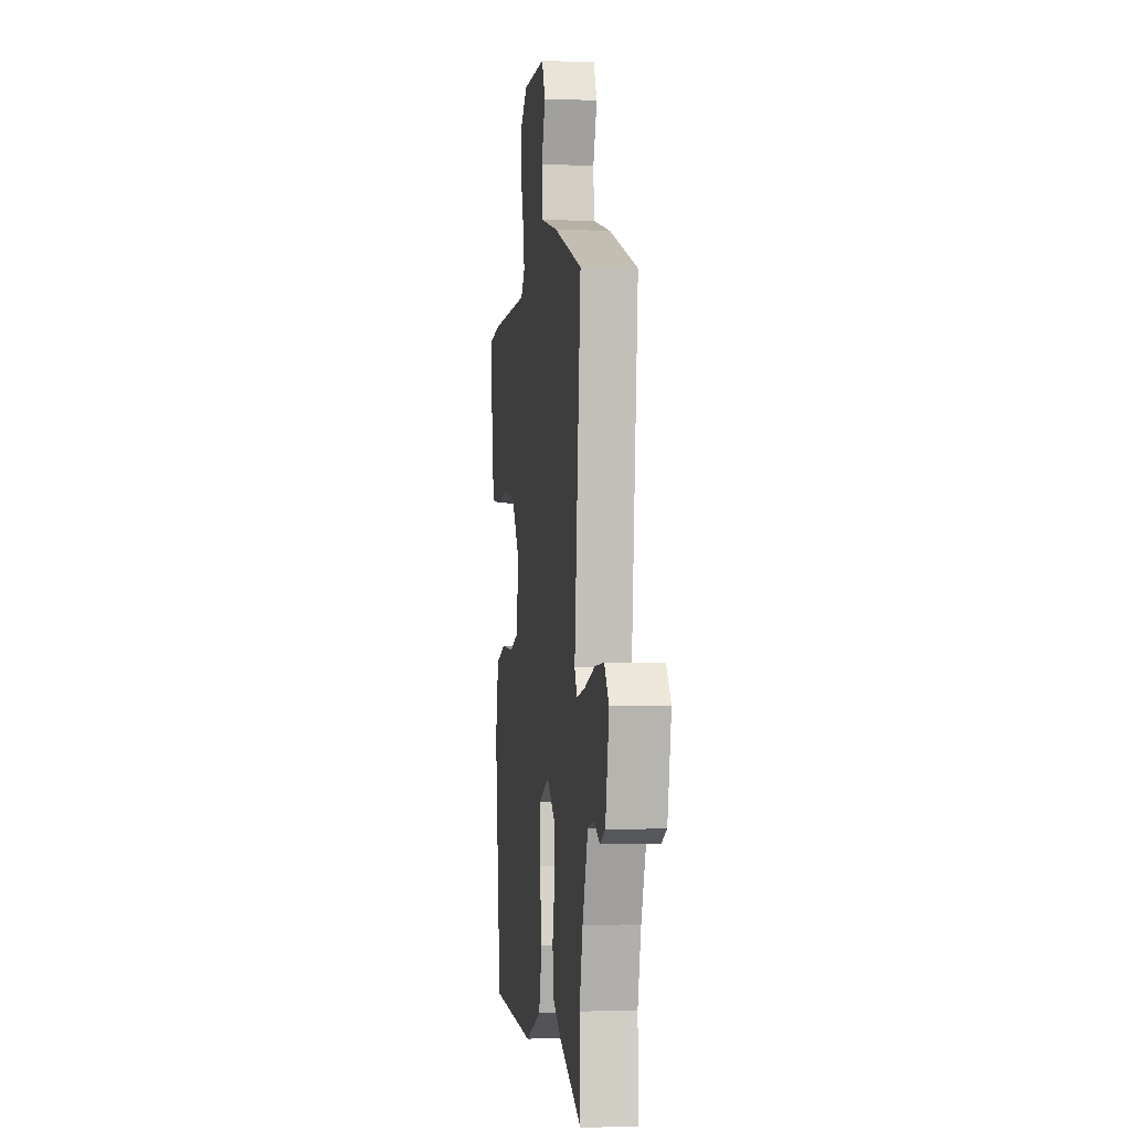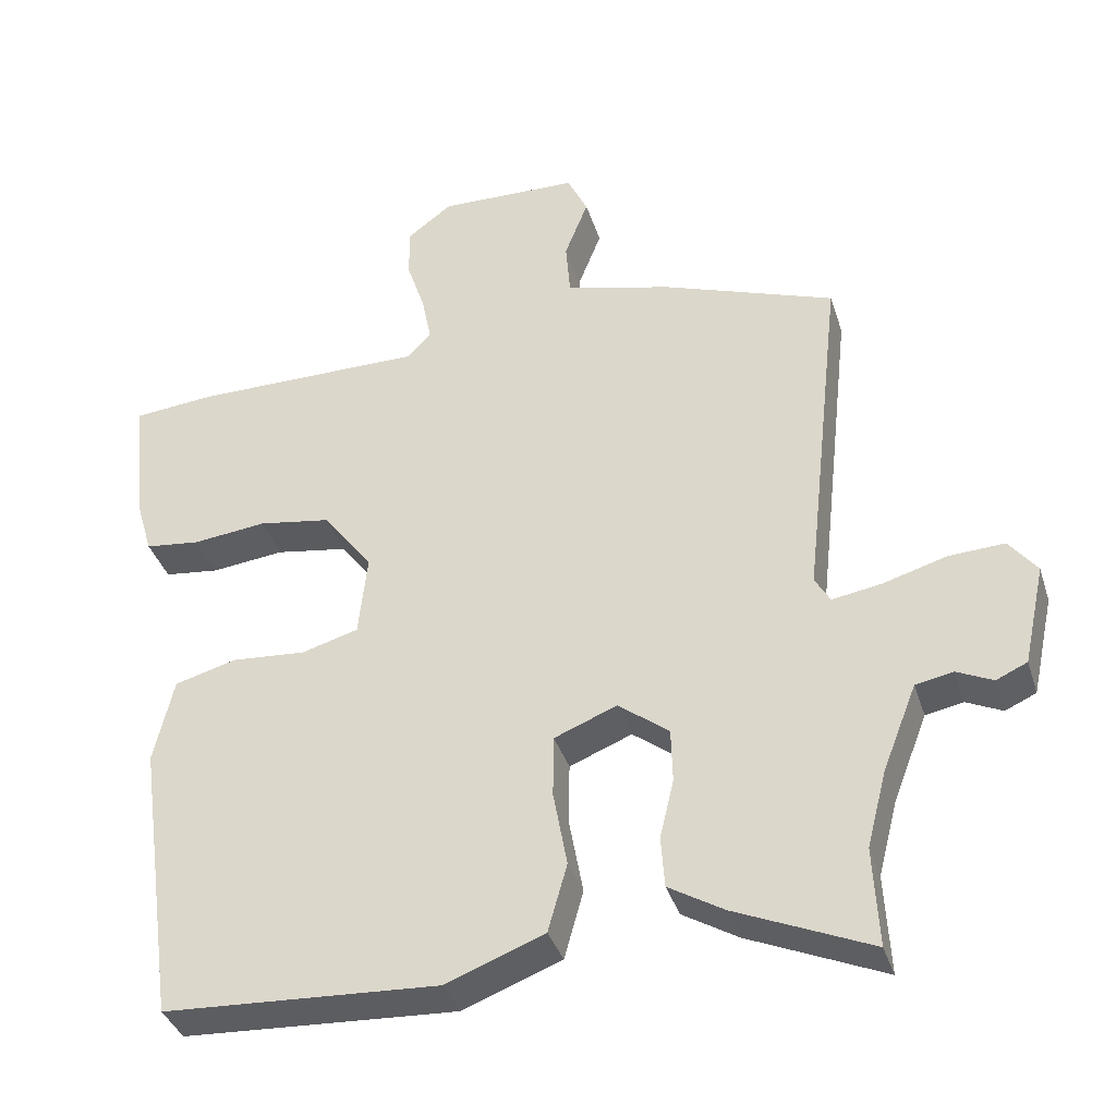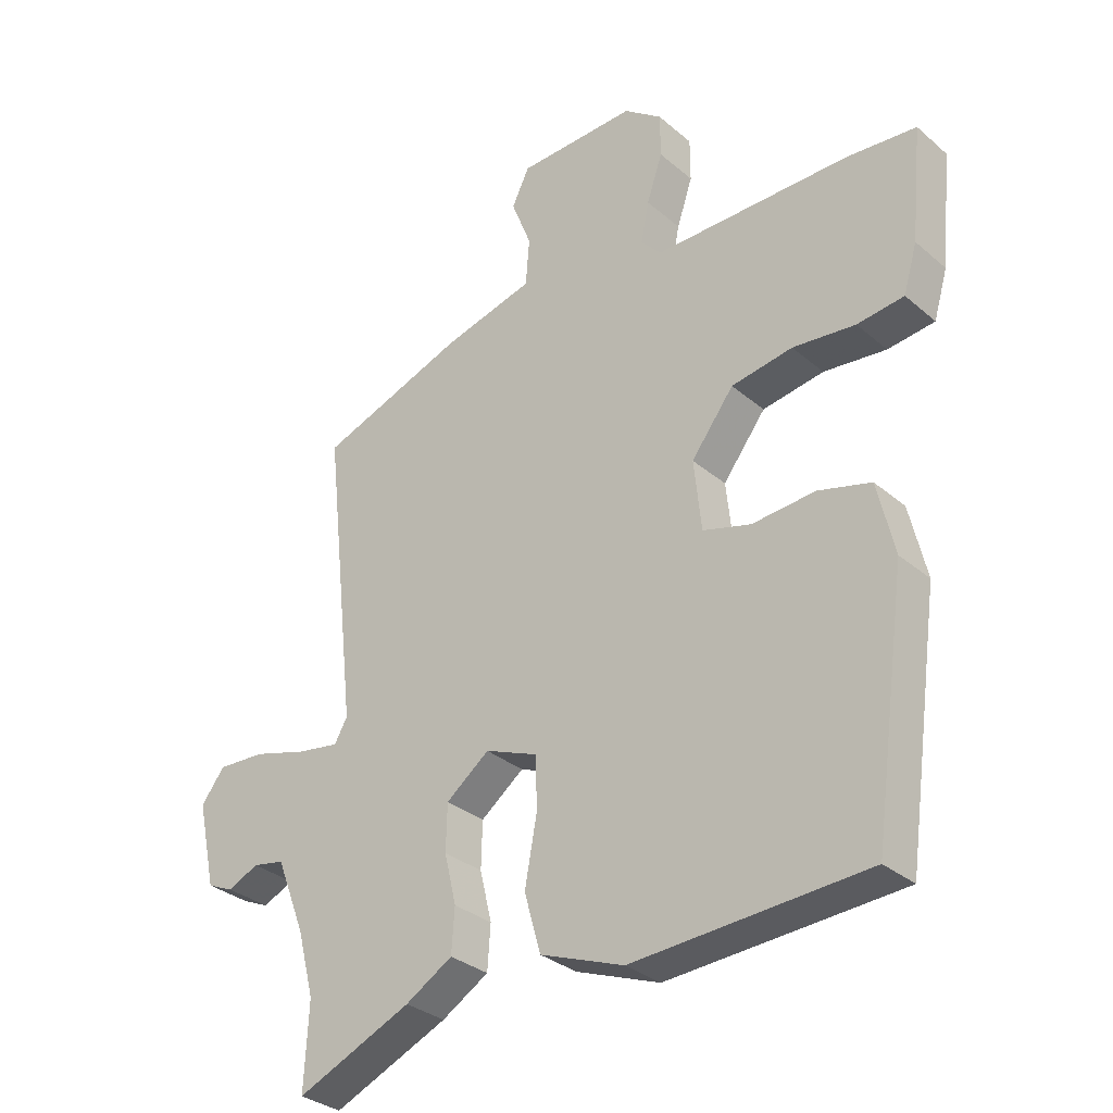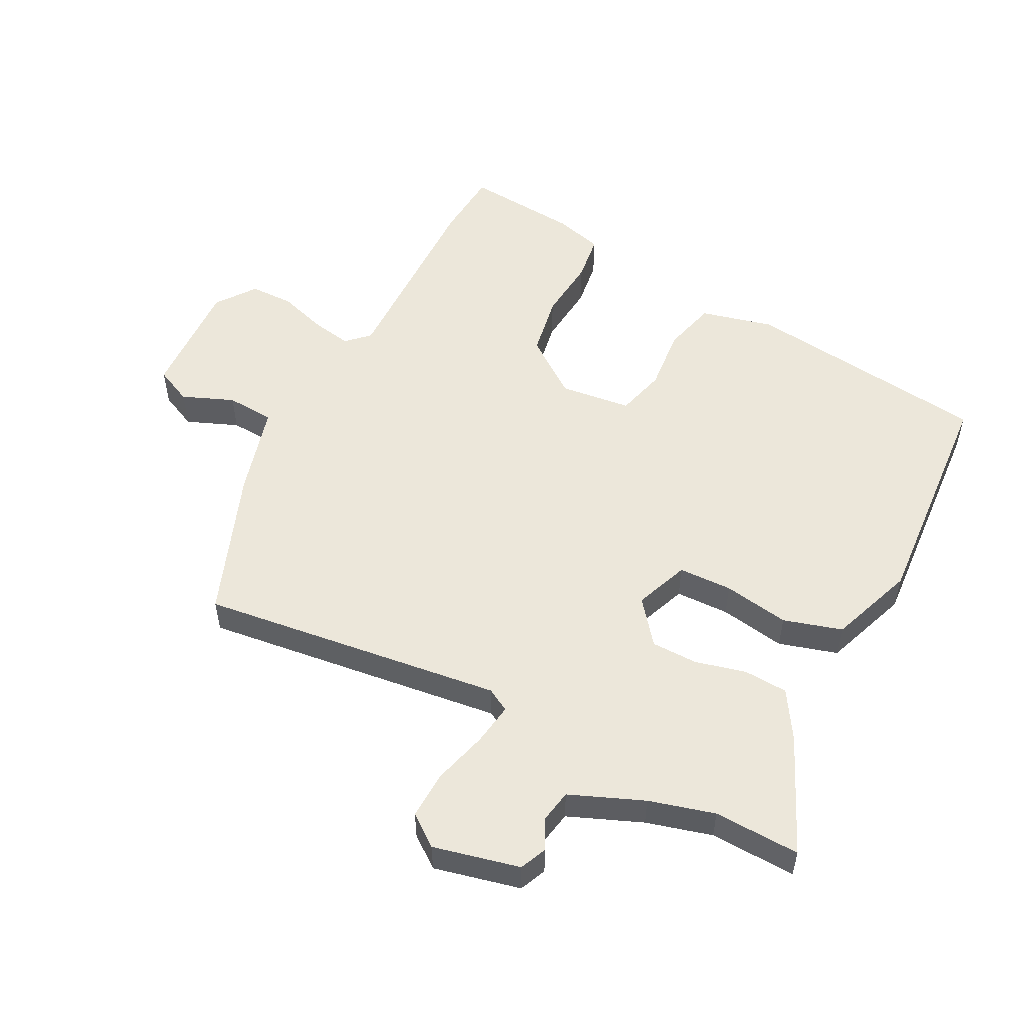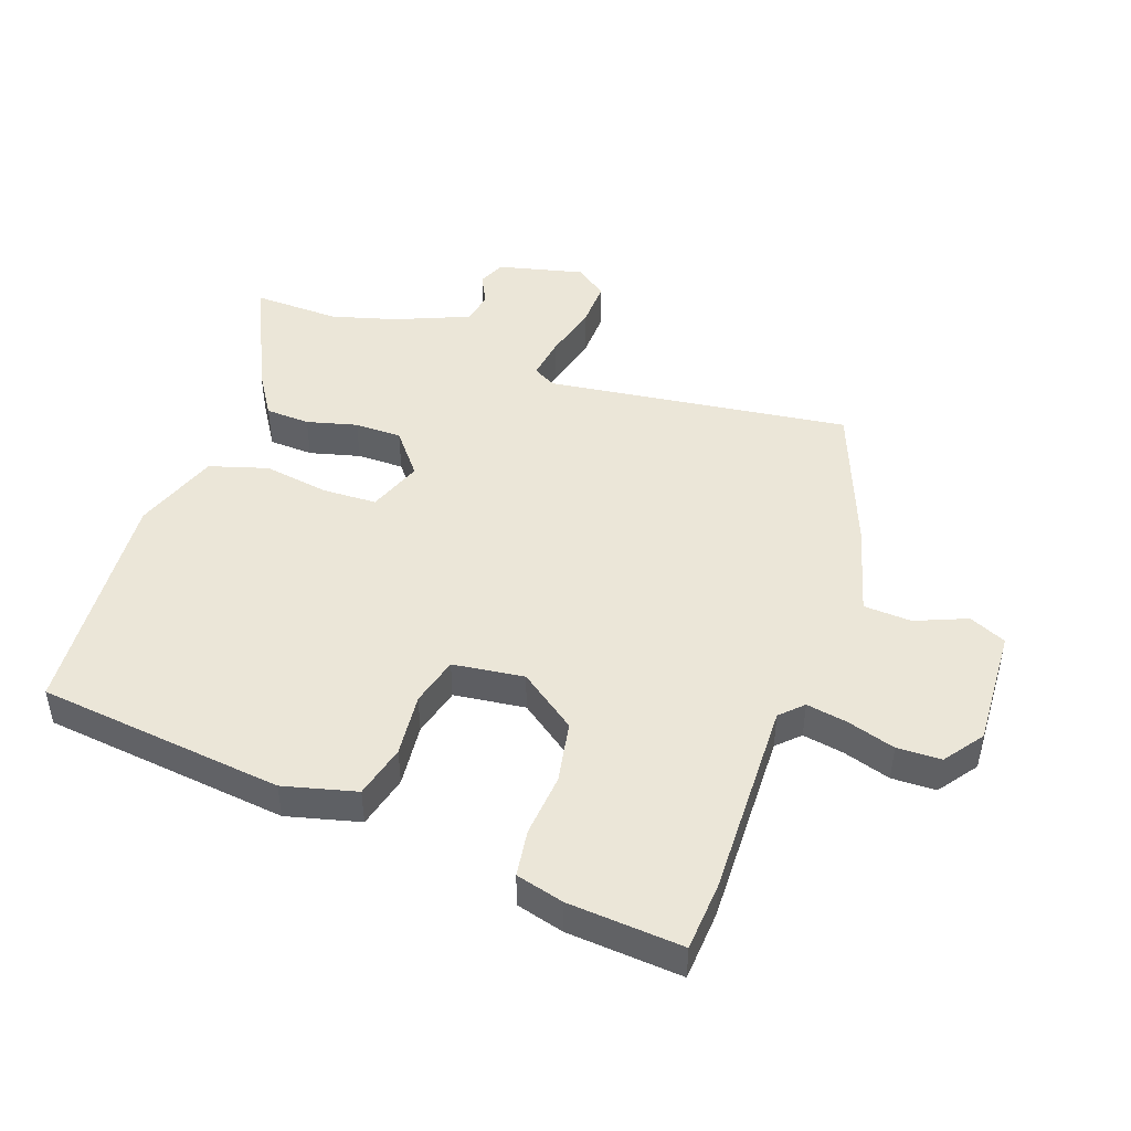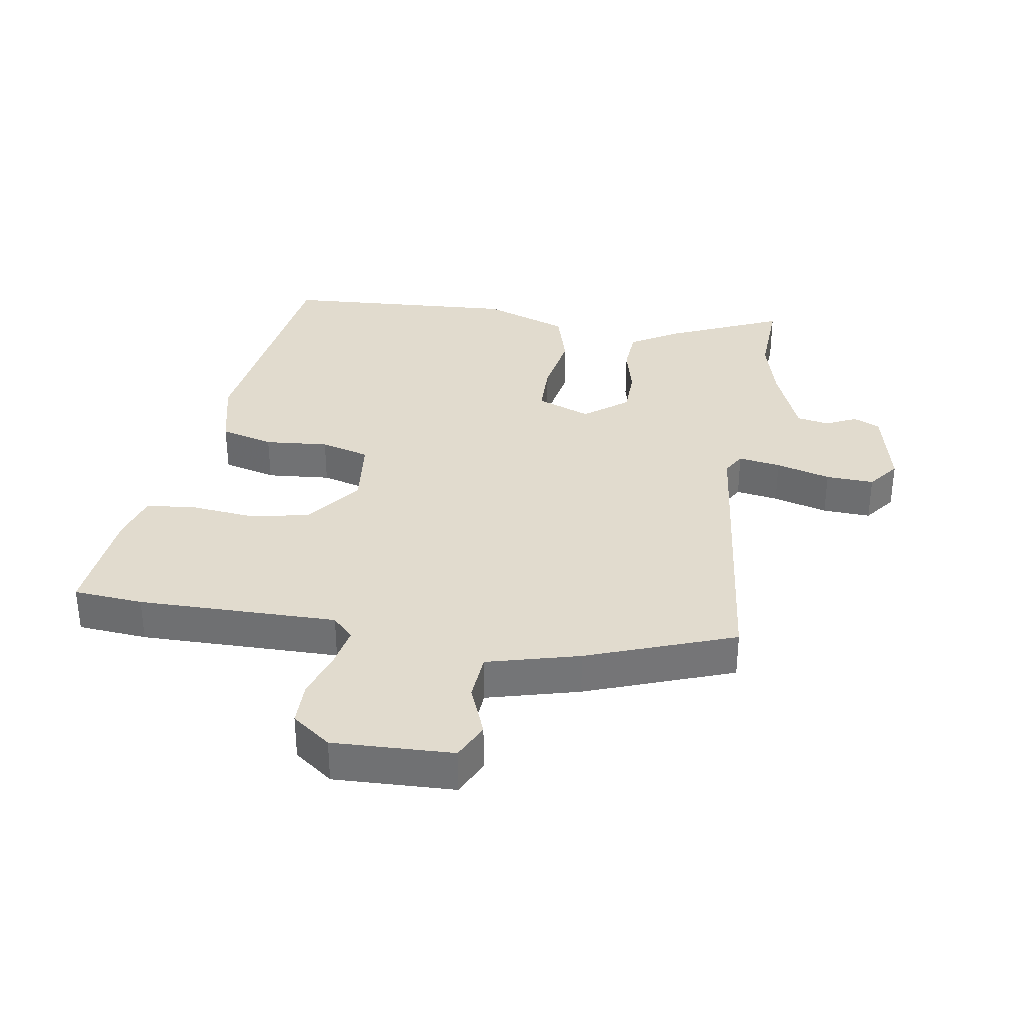
<metadata>
{"format":"obj","ext":"obj","renderer":"f3d","projection":"perspective","resolution":1024,"background":"white","views":[{"elev":-2.6,"azim":82.6,"up":"+Z"},{"elev":-37.3,"azim":16.9,"up":"+Z"},{"elev":-31.8,"azim":-139.9,"up":"+Z"},{"elev":53.3,"azim":116.5,"up":"+Y"},{"elev":46.5,"azim":-71.7,"up":"+Y"},{"elev":33.9,"azim":8.9,"up":"+Y"}]}
</metadata>
<code>
v 0.507 0.07 0.451
v 0.454 0.07 -0.029
v 0.475 0.07 -0.065
v 0.542 0.07 -0.054
v 0.628 0.07 -0.029
v 0.704 0.07 -0.025
v 0.742 0.07 -0.074
v 0.712 0.07 -0.211
v 0.67 0.07 -0.23
v 0.621 0.07 -0.207
v 0.57 0.07 -0.217
v 0.524 0.07 -0.334
v 0.497 0.07 -0.438
v 0.504 0.07 -0.574
v 0.32 0.07 -0.494
v 0.245 0.07 -0.449
v 0.24 0.07 -0.379
v 0.259 0.07 -0.299
v 0.257 0.07 -0.225
v 0.188 0.07 -0.172
v 0.103 0.07 -0.206
v 0.102 0.07 -0.291
v 0.121 0.07 -0.395
v 0.095 0.07 -0.488
v -0.039 0.07 -0.539
v -0.412 0.07 -0.518
v -0.466 0.07 -0.129
v -0.439 0.07 -0.013
v -0.355 0.07 0.01
v -0.254 0.07 0.002
v -0.177 0.07 0.024
v -0.165 0.07 0.137
v -0.233 0.07 0.226
v -0.331 0.07 0.242
v -0.431 0.07 0.231
v -0.506 0.07 0.24
v -0.528 0.07 0.315
v -0.546 0.07 0.496
v -0.436 0.07 0.506
v -0.121 0.07 0.505
v -0.088 0.07 0.54
v -0.101 0.07 0.605
v -0.126 0.07 0.68
v -0.126 0.07 0.75
v -0.065 0.07 0.796
v 0.125 0.07 0.79
v 0.153 0.07 0.732
v 0.121 0.07 0.65
v 0.127 0.07 0.574
v 0.273 0.07 0.536
v 0.507 0 0.451
v 0.454 0 -0.029
v 0.475 0 -0.065
v 0.542 0 -0.054
v 0.628 0 -0.029
v 0.704 0 -0.025
v 0.742 0 -0.074
v 0.712 0 -0.211
v 0.67 0 -0.23
v 0.621 0 -0.207
v 0.57 0 -0.217
v 0.524 0 -0.334
v 0.497 0 -0.438
v 0.504 0 -0.574
v 0.32 0 -0.494
v 0.245 0 -0.449
v 0.24 0 -0.379
v 0.259 0 -0.299
v 0.257 0 -0.225
v 0.188 0 -0.172
v 0.103 0 -0.206
v 0.102 0 -0.291
v 0.121 0 -0.395
v 0.095 0 -0.488
v -0.039 0 -0.539
v -0.412 0 -0.518
v -0.466 0 -0.129
v -0.439 0 -0.013
v -0.355 0 0.01
v -0.254 0 0.002
v -0.177 0 0.024
v -0.165 0 0.137
v -0.233 0 0.226
v -0.331 0 0.242
v -0.431 0 0.231
v -0.506 0 0.24
v -0.528 0 0.315
v -0.546 0 0.496
v -0.436 0 0.506
v -0.121 0 0.505
v -0.088 0 0.54
v -0.101 0 0.605
v -0.126 0 0.68
v -0.126 0 0.75
v -0.065 0 0.796
v 0.125 0 0.79
v 0.153 0 0.732
v 0.121 0 0.65
v 0.127 0 0.574
v 0.273 0 0.536
f 49 50 1 2
f 46 47 48
f 45 46 48
f 44 45 48
f 43 44 48
f 42 43 48
f 41 42 48 49
f 40 41 49 2
f 38 39 40
f 37 38 40
f 36 37 40
f 35 36 40
f 34 35 40
f 33 34 40
f 40 2 3
f 33 40 3
f 32 33 3
f 28 29 30
f 27 28 30
f 26 27 30
f 25 26 30
f 24 25 30
f 23 24 30
f 22 23 30
f 21 22 30 31
f 20 21 31 32
f 16 17 18
f 15 16 18
f 14 15 18
f 13 14 18
f 12 13 18 19
f 20 32 3
f 19 20 3
f 12 19 3
f 11 12 3
f 8 9 10
f 7 8 10
f 6 7 10
f 5 6 10
f 4 5 10
f 3 4 10 11
f 52 51 100 99
f 98 97 96
f 98 96 95
f 98 95 94
f 98 94 93
f 98 93 92
f 99 98 92 91
f 52 99 91 90
f 90 89 88
f 90 88 87
f 90 87 86
f 90 86 85
f 90 85 84
f 90 84 83
f 53 52 90
f 53 90 83
f 53 83 82
f 80 79 78
f 80 78 77
f 80 77 76
f 80 76 75
f 80 75 74
f 80 74 73
f 80 73 72
f 81 80 72 71
f 82 81 71 70
f 68 67 66
f 68 66 65
f 68 65 64
f 68 64 63
f 69 68 63 62
f 53 82 70
f 53 70 69
f 53 69 62
f 53 62 61
f 60 59 58
f 60 58 57
f 60 57 56
f 60 56 55
f 60 55 54
f 61 60 54 53
f 1 51 52 2
f 2 52 53 3
f 3 53 54 4
f 4 54 55 5
f 5 55 56 6
f 6 56 57 7
f 7 57 58 8
f 8 58 59 9
f 9 59 60 10
f 10 60 61 11
f 11 61 62 12
f 12 62 63 13
f 13 63 64 14
f 14 64 65 15
f 15 65 66 16
f 16 66 67 17
f 17 67 68 18
f 18 68 69 19
f 19 69 70 20
f 20 70 71 21
f 21 71 72 22
f 22 72 73 23
f 23 73 74 24
f 24 74 75 25
f 25 75 76 26
f 26 76 77 27
f 27 77 78 28
f 28 78 79 29
f 29 79 80 30
f 30 80 81 31
f 31 81 82 32
f 32 82 83 33
f 33 83 84 34
f 34 84 85 35
f 35 85 86 36
f 36 86 87 37
f 37 87 88 38
f 38 88 89 39
f 39 89 90 40
f 40 90 91 41
f 41 91 92 42
f 42 92 93 43
f 43 93 94 44
f 44 94 95 45
f 45 95 96 46
f 46 96 97 47
f 47 97 98 48
f 48 98 99 49
f 49 99 100 50
f 50 100 51 1

</code>
